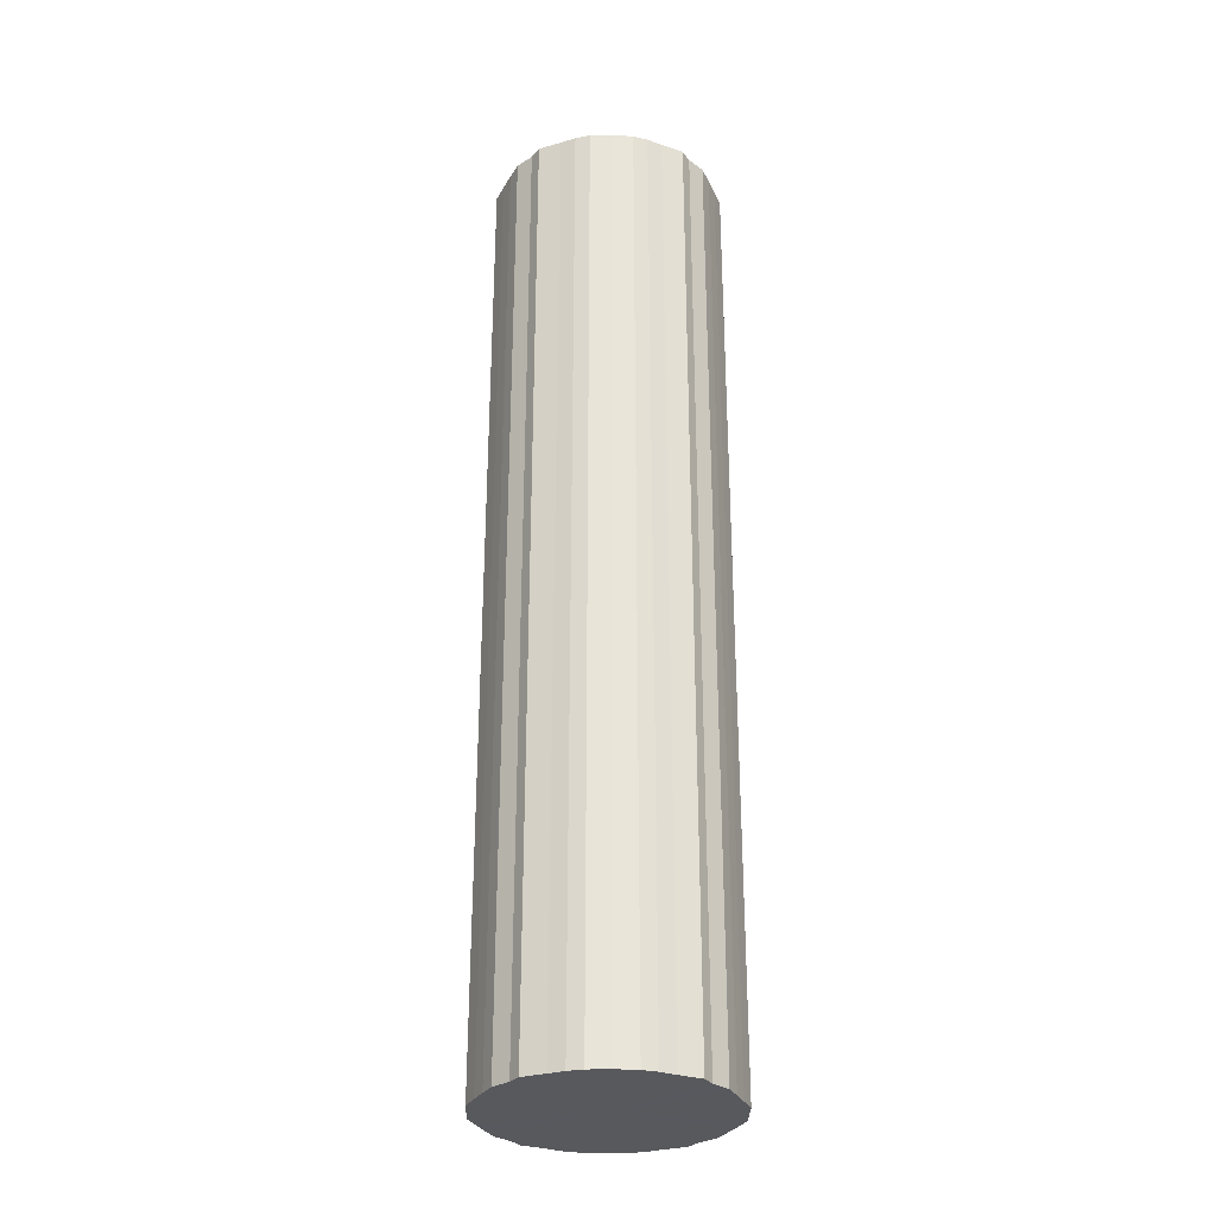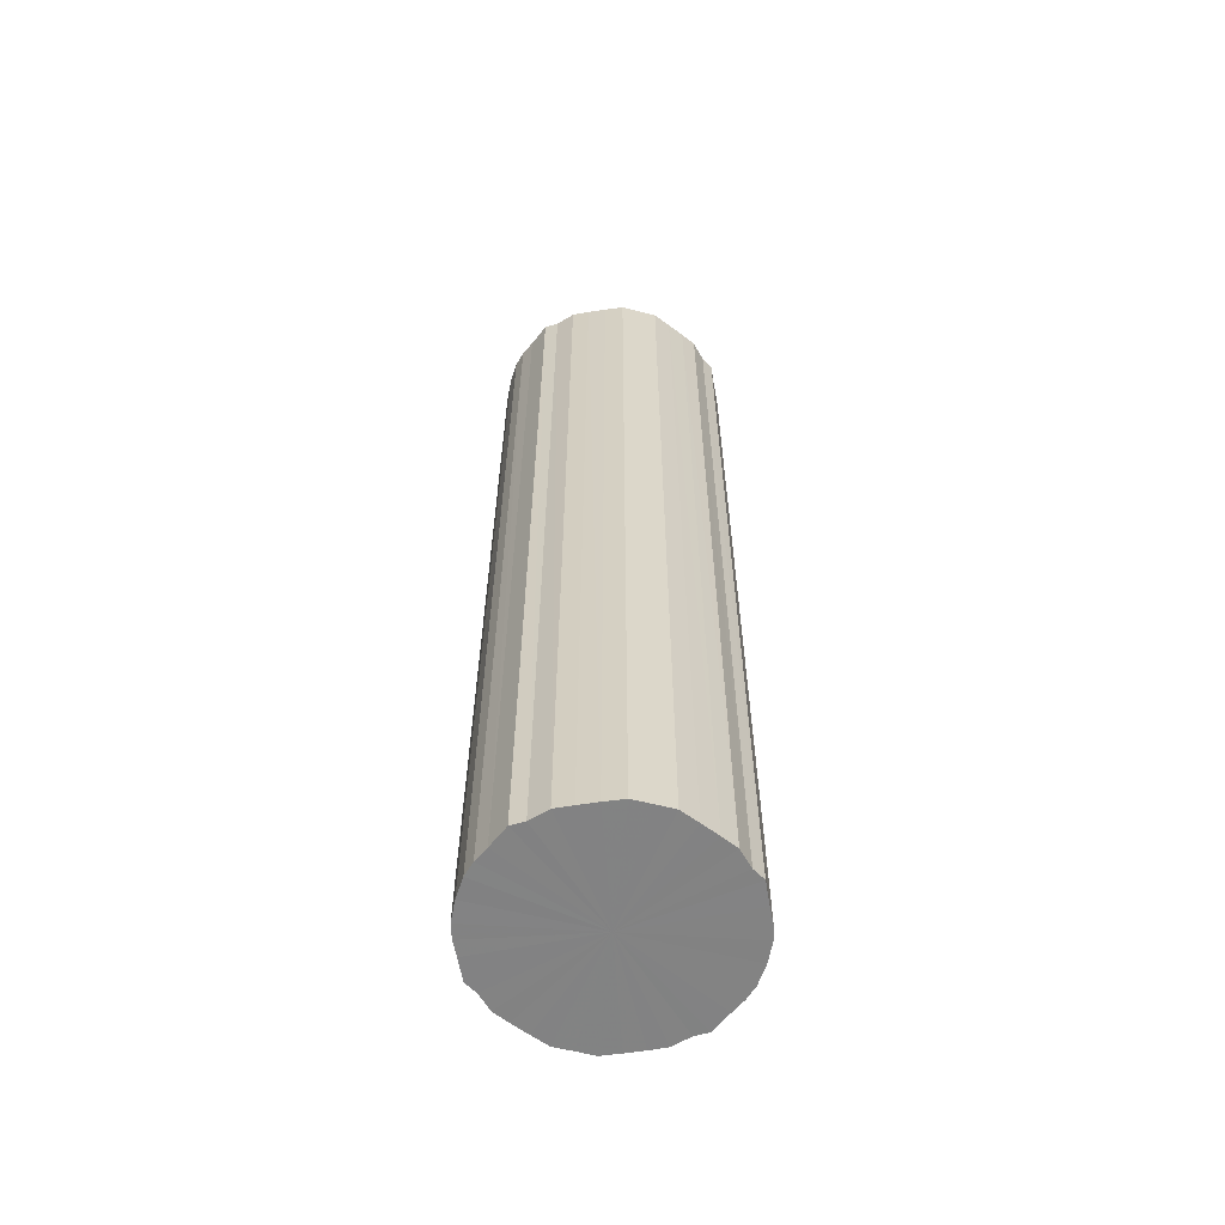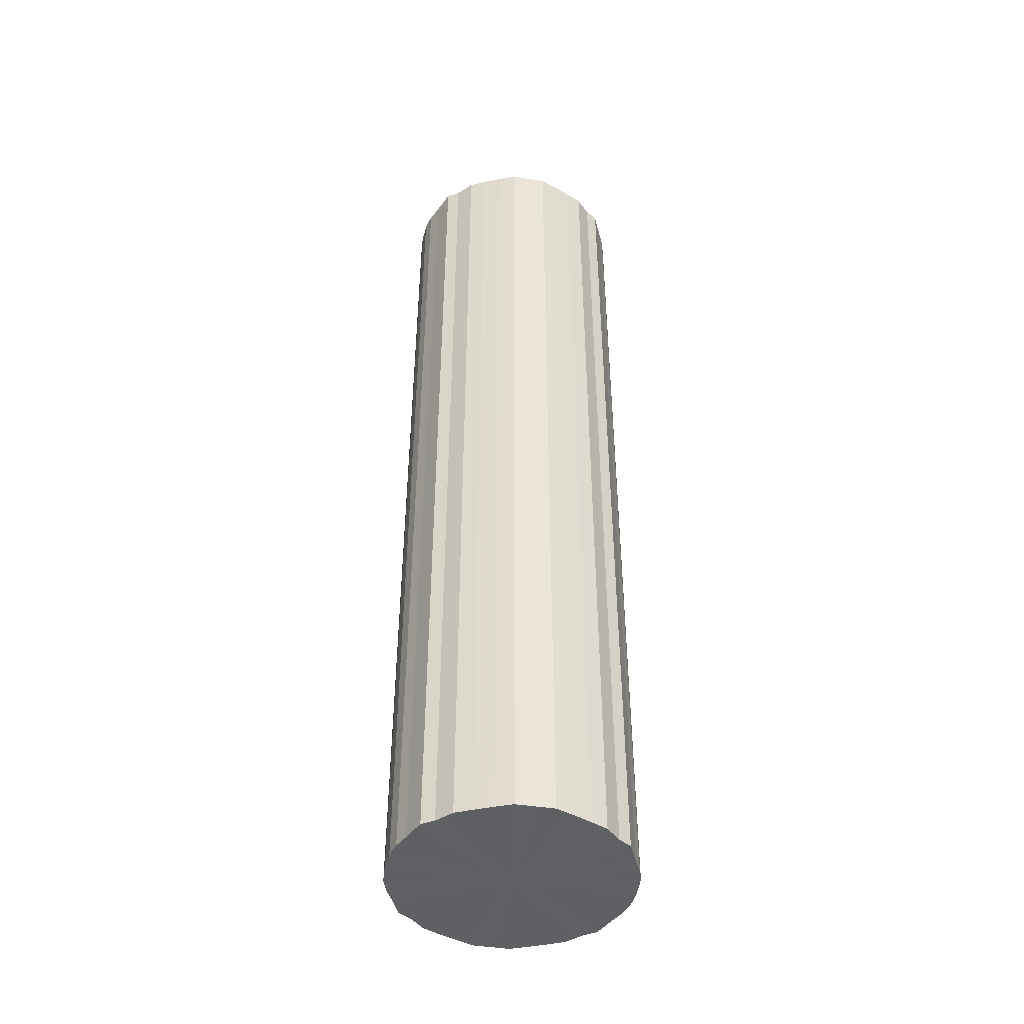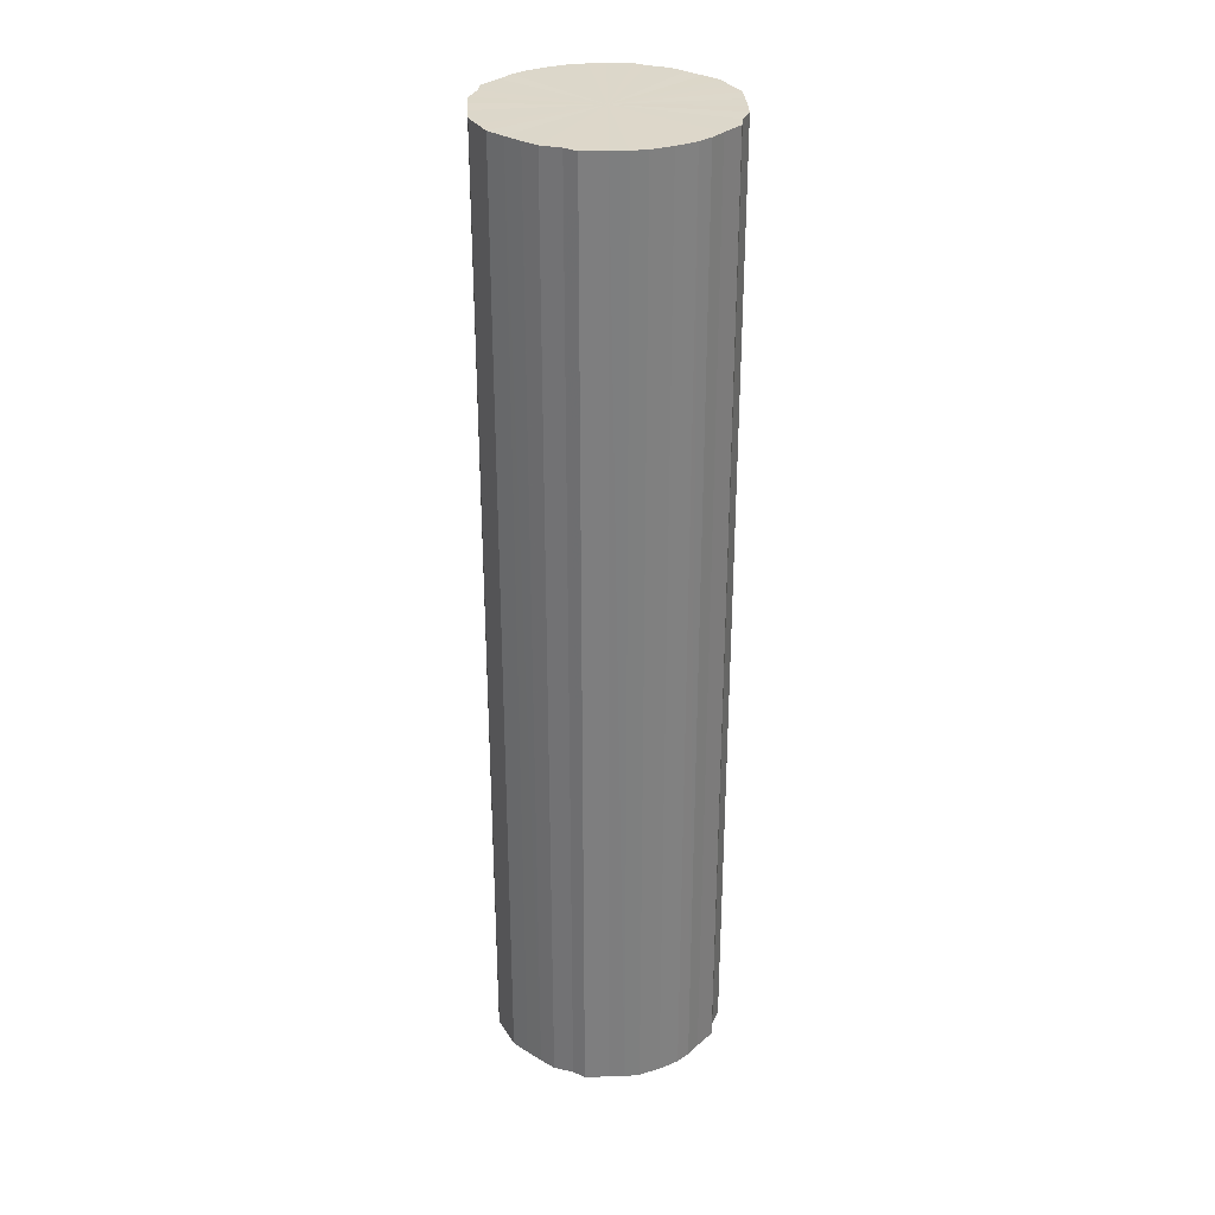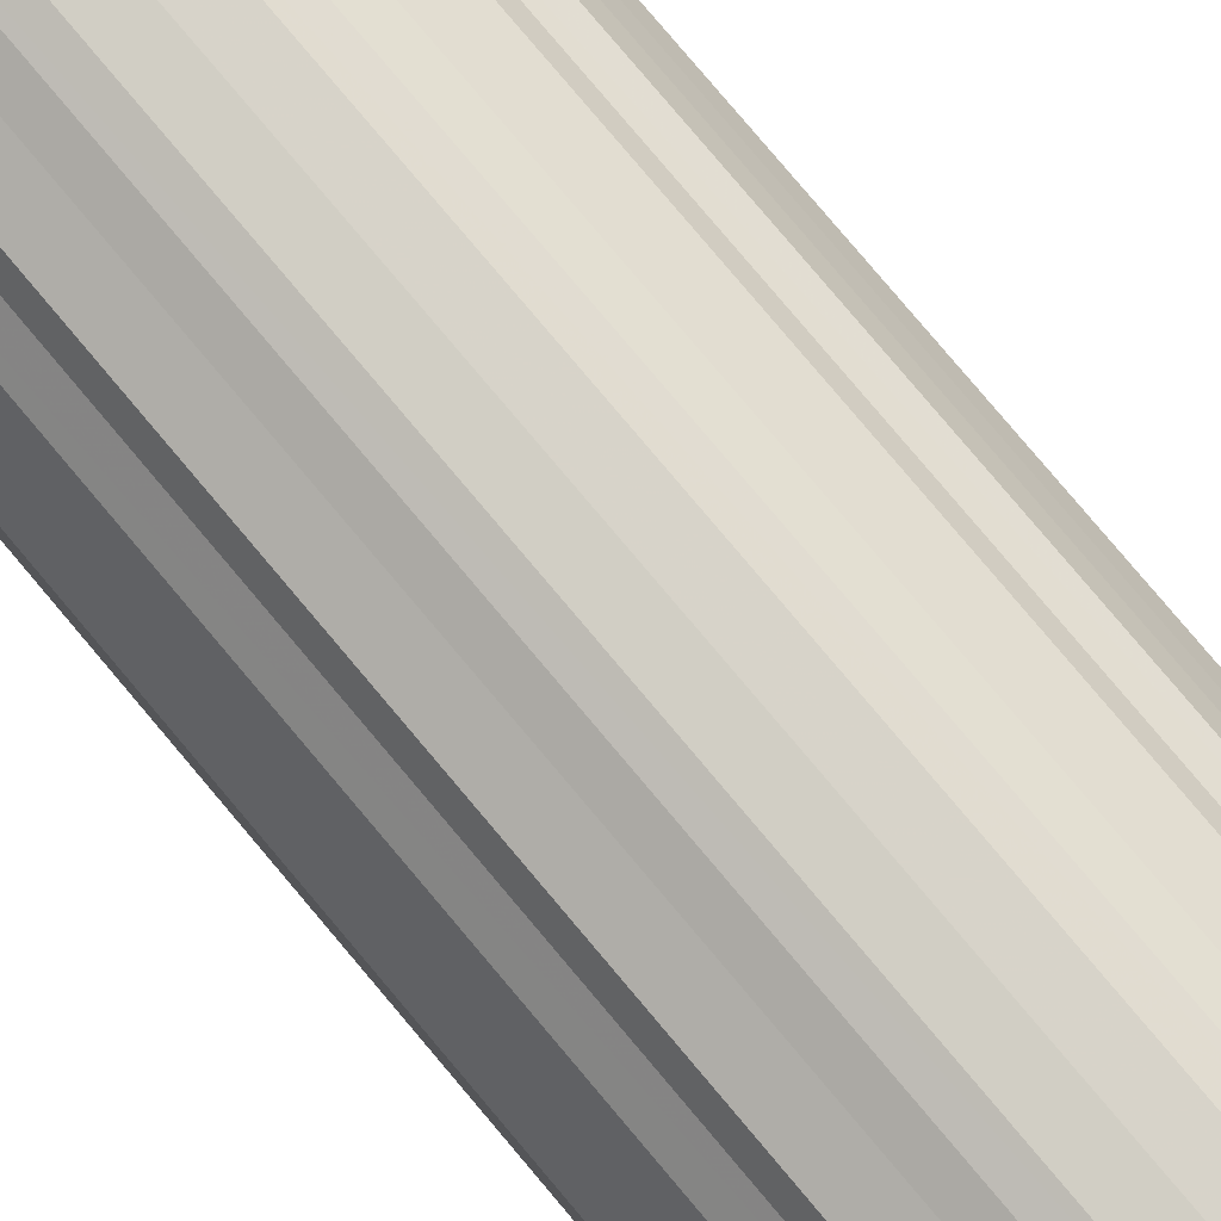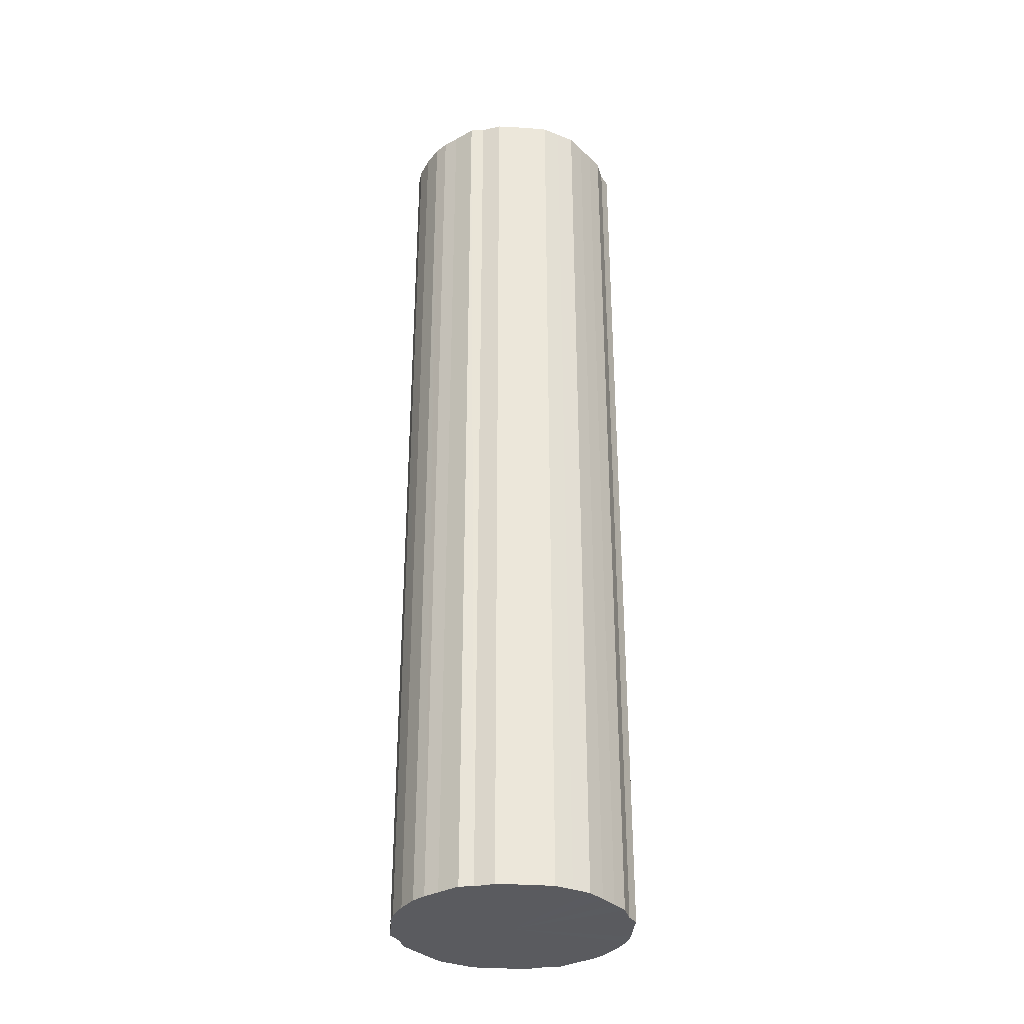
<metadata>
{"format":"obj","ext":"obj","renderer":"f3d","projection":"perspective","resolution":1024,"background":"white","views":[{"elev":-30.1,"azim":178.2,"up":"+Y"},{"elev":-60.9,"azim":75.6,"up":"+Y"},{"elev":-45.2,"azim":-100.1,"up":"+Y"},{"elev":30.8,"azim":-26.4,"up":"+Y"},{"elev":79.4,"azim":-40.1,"up":"+Z"},{"elev":-33.3,"azim":-118.6,"up":"+Y"}]}
</metadata>
<code>
o 23781
v 2248 1859 12.22
v 2248 1859 12.19
v 2248 1860 12.22
v 2248 1859 12.17
v 2248 1860 12.19
v 2248 1859 12.24
v 2248 1860 12.24
v 2247 1859 12.15
v 2248 1860 12.17
v 2248 1859 12.27
v 2248 1860 12.27
v 2247 1859 12.12
v 2247 1860 12.15
v 2247 1859 12.29
v 2247 1860 12.29
v 2247 1859 12.1
v 2247 1860 12.12
v 2247 1859 12.31
v 2247 1860 12.31
v 2247 1859 12.09
v 2247 1860 12.1
v 2247 1859 12.33
v 2247 1860 12.33
v 2247 1859 12.07
v 2247 1860 12.09
v 2247 1859 12.35
v 2247 1860 12.35
v 2247 1859 12.06
v 2247 1860 12.07
v 2247 1859 12.36
v 2247 1860 12.36
v 2247 1859 12.06
v 2247 1860 12.06
v 2247 1859 12.37
v 2247 1860 12.37
v 2247 1859 12.06
v 2247 1860 12.06
v 2247 1859 12.38
v 2247 1860 12.38
v 2247 1859 12.06
v 2247 1860 12.06
v 2247 1859 12.38
v 2247 1860 12.38
v 2247 1859 12.06
v 2247 1860 12.06
v 2247 1859 12.38
v 2247 1860 12.38
v 2247 1859 12.07
v 2247 1860 12.06
v 2247 1859 12.37
v 2247 1860 12.37
v 2247 1859 12.09
v 2247 1860 12.07
v 2247 1859 12.36
v 2247 1860 12.36
v 2247 1859 12.1
v 2247 1860 12.09
v 2247 1859 12.35
v 2247 1860 12.35
v 2247 1859 12.12
v 2247 1860 12.1
v 2247 1859 12.33
v 2247 1860 12.33
v 2247 1859 12.15
v 2247 1860 12.12
v 2247 1859 12.31
v 2247 1860 12.31
v 2247 1859 12.17
v 2247 1860 12.15
v 2247 1859 12.29
v 2247 1860 12.29
v 2247 1859 12.19
v 2247 1860 12.17
v 2247 1859 12.27
v 2247 1860 12.27
v 2247 1859 12.22
v 2247 1860 12.19
v 2247 1859 12.24
v 2247 1860 12.24
v 2247 1860 12.22
v 2248 1860 12.22
v 2248 1859 12.19
v 2248 1860 12.19
v 2248 1859 12.17
v 2248 1860 12.17
v 2248 1860 12.24
v 2248 1859 12.22
v 2248 1860 12.27
v 2248 1859 12.24
v 2247 1859 12.15
v 2247 1860 12.15
v 2247 1860 12.29
v 2248 1859 12.27
v 2247 1860 12.31
v 2247 1859 12.29
v 2247 1859 12.12
v 2247 1860 12.12
v 2247 1860 12.33
v 2247 1859 12.31
v 2247 1860 12.35
v 2247 1859 12.33
v 2247 1859 12.1
v 2247 1860 12.1
v 2247 1860 12.36
v 2247 1859 12.35
v 2247 1860 12.37
v 2247 1859 12.36
v 2247 1859 12.09
v 2247 1860 12.09
v 2247 1860 12.38
v 2247 1859 12.37
v 2247 1860 12.38
v 2247 1859 12.38
v 2247 1859 12.07
v 2247 1860 12.07
v 2247 1860 12.38
v 2247 1859 12.38
v 2247 1860 12.37
v 2247 1859 12.38
v 2247 1859 12.06
v 2247 1860 12.06
v 2247 1860 12.36
v 2247 1859 12.37
v 2247 1860 12.35
v 2247 1859 12.36
v 2247 1859 12.06
v 2247 1860 12.06
v 2247 1860 12.33
v 2247 1859 12.35
v 2247 1860 12.31
v 2247 1859 12.33
v 2247 1859 12.06
v 2247 1860 12.06
v 2247 1860 12.29
v 2247 1859 12.31
v 2247 1860 12.27
v 2247 1859 12.29
v 2247 1859 12.06
v 2247 1860 12.06
v 2247 1860 12.24
v 2247 1859 12.27
v 2247 1860 12.22
v 2247 1859 12.24
v 2247 1859 12.06
v 2247 1860 12.06
v 2247 1860 12.19
v 2247 1859 12.22
v 2247 1860 12.17
v 2247 1859 12.19
v 2247 1859 12.07
v 2247 1860 12.07
v 2247 1860 12.15
v 2247 1859 12.17
v 2247 1860 12.12
v 2247 1859 12.15
v 2247 1859 12.09
v 2247 1860 12.09
v 2247 1860 12.1
v 2247 1859 12.12
v 2247 1859 12.1
v 2247 1859 12.22
v 2248 1859 12.19
v 2248 1859 12.22
v 2248 1859 12.17
v 2248 1859 12.24
v 2247 1859 12.15
v 2248 1859 12.27
v 2247 1859 12.12
v 2247 1859 12.29
v 2247 1859 12.1
v 2247 1859 12.31
v 2247 1859 12.09
v 2247 1859 12.33
v 2247 1859 12.07
v 2247 1859 12.35
v 2247 1859 12.06
v 2247 1859 12.36
v 2247 1859 12.06
v 2247 1859 12.37
v 2247 1859 12.06
v 2247 1859 12.38
v 2247 1859 12.06
v 2247 1859 12.38
v 2247 1859 12.06
v 2247 1859 12.38
v 2247 1859 12.07
v 2247 1859 12.37
v 2247 1859 12.09
v 2247 1859 12.36
v 2247 1859 12.1
v 2247 1859 12.35
v 2247 1859 12.12
v 2247 1859 12.33
v 2247 1859 12.15
v 2247 1859 12.31
v 2247 1859 12.17
v 2247 1859 12.29
v 2247 1859 12.19
v 2247 1859 12.27
v 2247 1859 12.22
v 2247 1859 12.24
v 2247 1860 12.22
v 2248 1860 12.22
v 2248 1860 12.19
v 2248 1860 12.24
v 2248 1860 12.17
v 2248 1860 12.27
v 2247 1860 12.15
v 2247 1860 12.29
v 2247 1860 12.12
v 2247 1860 12.31
v 2247 1860 12.1
v 2247 1860 12.33
v 2247 1860 12.09
v 2247 1860 12.35
v 2247 1860 12.07
v 2247 1860 12.36
v 2247 1860 12.06
v 2247 1860 12.37
v 2247 1860 12.06
v 2247 1860 12.38
v 2247 1860 12.06
v 2247 1860 12.38
v 2247 1860 12.06
v 2247 1860 12.38
v 2247 1860 12.06
v 2247 1860 12.37
v 2247 1860 12.07
v 2247 1860 12.36
v 2247 1860 12.09
v 2247 1860 12.35
v 2247 1860 12.1
v 2247 1860 12.33
v 2247 1860 12.12
v 2247 1860 12.31
v 2247 1860 12.15
v 2247 1860 12.29
v 2247 1860 12.17
v 2247 1860 12.27
v 2247 1860 12.19
v 2247 1860 12.24
v 2247 1860 12.22
f 1 2 3
f 2 4 5
f 6 1 7
f 4 8 9
f 10 6 11
f 8 12 13
f 14 10 15
f 12 16 17
f 18 14 19
f 16 20 21
f 22 18 23
f 20 24 25
f 26 22 27
f 24 28 29
f 30 26 31
f 28 32 33
f 34 30 35
f 32 36 37
f 38 34 39
f 36 40 41
f 42 38 43
f 40 44 45
f 46 42 47
f 44 48 49
f 50 46 51
f 48 52 53
f 54 50 55
f 52 56 57
f 58 54 59
f 56 60 61
f 62 58 63
f 60 64 65
f 66 62 67
f 64 68 69
f 70 66 71
f 68 72 73
f 74 70 75
f 72 76 77
f 78 74 79
f 76 78 80
f 81 82 83
f 83 84 85
f 86 87 81
f 88 89 86
f 85 90 91
f 92 93 88
f 94 95 92
f 91 96 97
f 98 99 94
f 100 101 98
f 97 102 103
f 104 105 100
f 106 107 104
f 103 108 109
f 110 111 106
f 112 113 110
f 109 114 115
f 116 117 112
f 118 119 116
f 115 120 121
f 122 123 118
f 124 125 122
f 121 126 127
f 128 129 124
f 130 131 128
f 127 132 133
f 134 135 130
f 136 137 134
f 133 138 139
f 140 141 136
f 142 143 140
f 139 144 145
f 146 147 142
f 148 149 146
f 145 150 151
f 152 153 148
f 154 155 152
f 151 156 157
f 158 159 154
f 157 160 158
f 161 162 163
f 161 164 162
f 161 163 165
f 161 166 164
f 161 165 167
f 161 168 166
f 161 167 169
f 161 170 168
f 161 169 171
f 161 172 170
f 161 171 173
f 161 174 172
f 161 173 175
f 161 176 174
f 161 175 177
f 161 178 176
f 161 177 179
f 161 180 178
f 161 179 181
f 161 182 180
f 161 181 183
f 161 184 182
f 161 183 185
f 161 186 184
f 161 185 187
f 161 188 186
f 161 187 189
f 161 190 188
f 161 189 191
f 161 192 190
f 161 191 193
f 161 194 192
f 161 193 195
f 161 196 194
f 161 195 197
f 161 198 196
f 161 197 199
f 161 200 198
f 161 199 201
f 161 201 200
f 202 203 204
f 202 205 203
f 202 204 206
f 202 207 205
f 202 206 208
f 202 209 207
f 202 208 210
f 202 211 209
f 202 210 212
f 202 213 211
f 202 212 214
f 202 215 213
f 202 214 216
f 202 217 215
f 202 216 218
f 202 219 217
f 202 218 220
f 202 221 219
f 202 220 222
f 202 223 221
f 202 222 224
f 202 225 223
f 202 224 226
f 202 227 225
f 202 226 228
f 202 229 227
f 202 228 230
f 202 231 229
f 202 230 232
f 202 233 231
f 202 232 234
f 202 235 233
f 202 234 236
f 202 237 235
f 202 236 238
f 202 239 237
f 202 238 240
f 202 241 239
f 202 240 242
f 202 242 241

</code>
